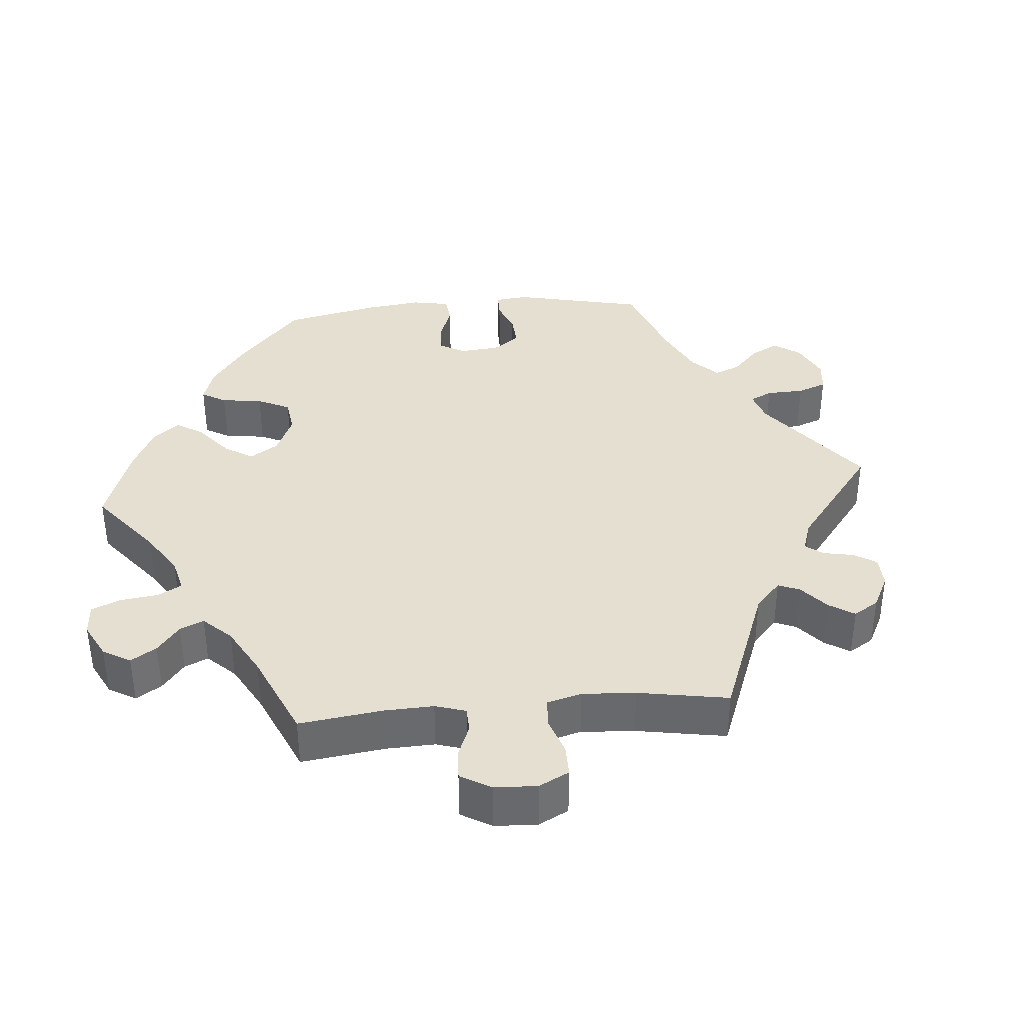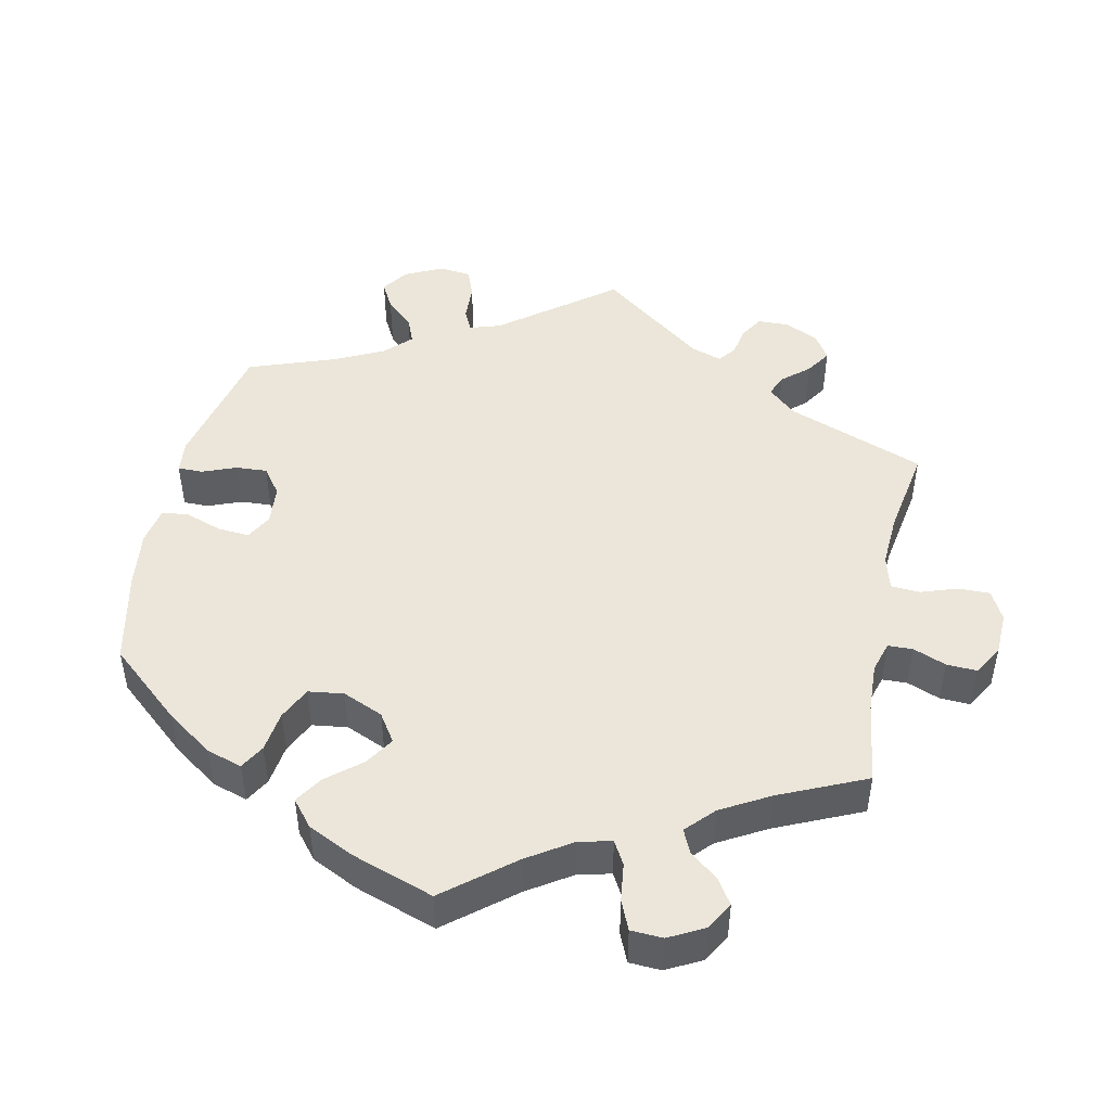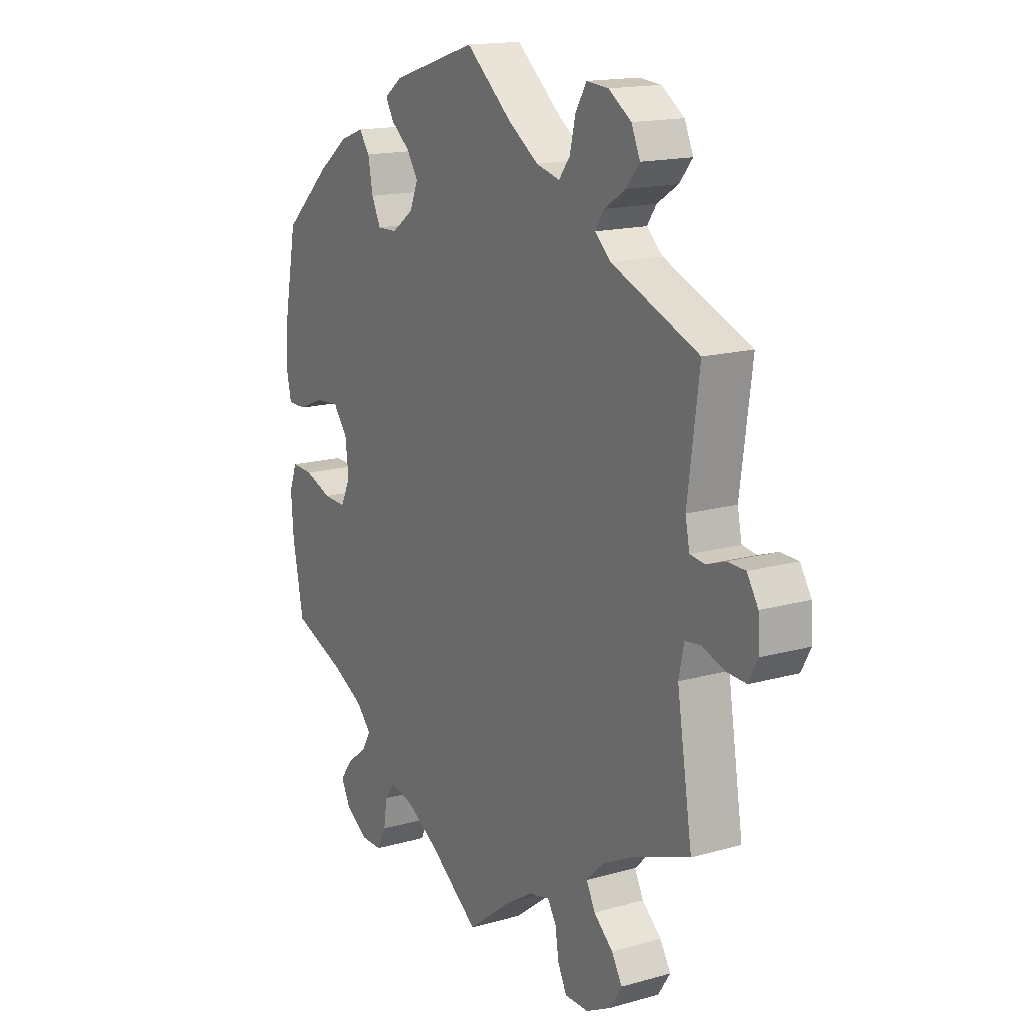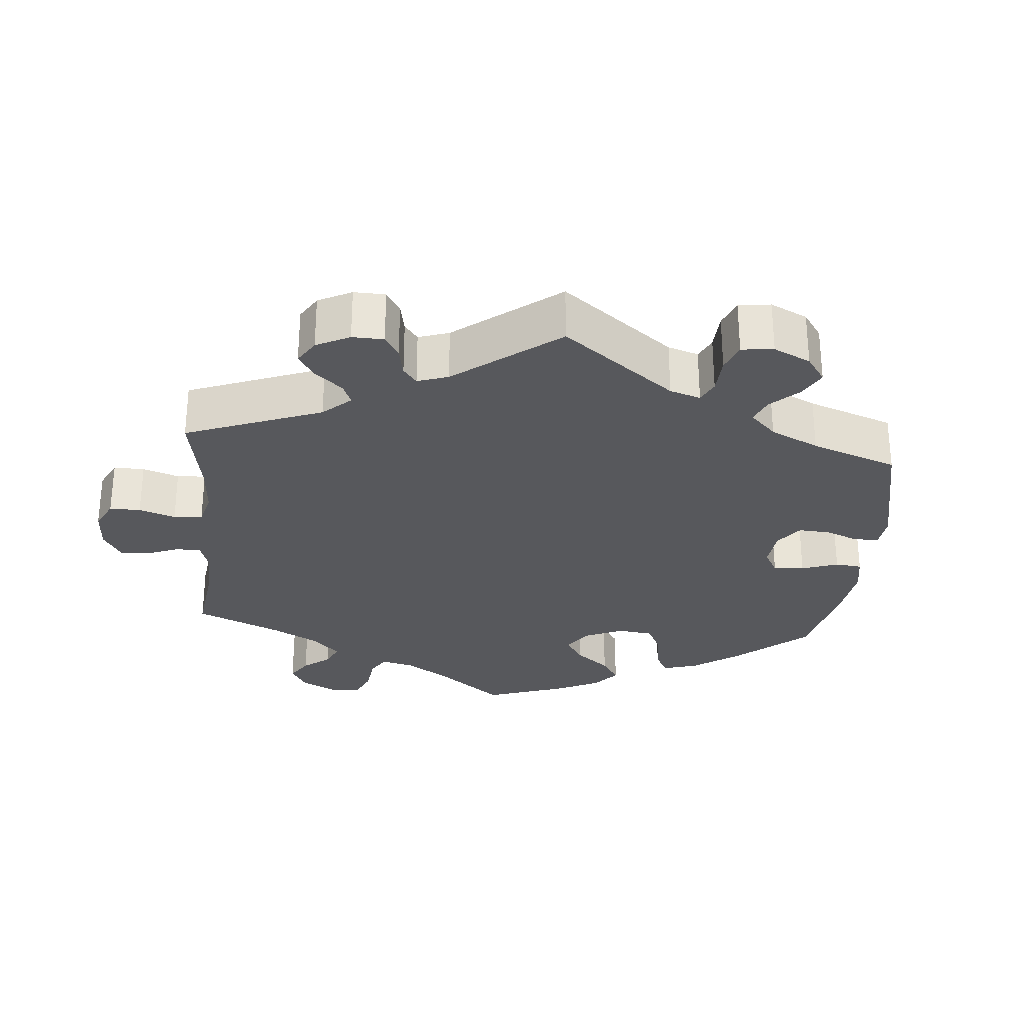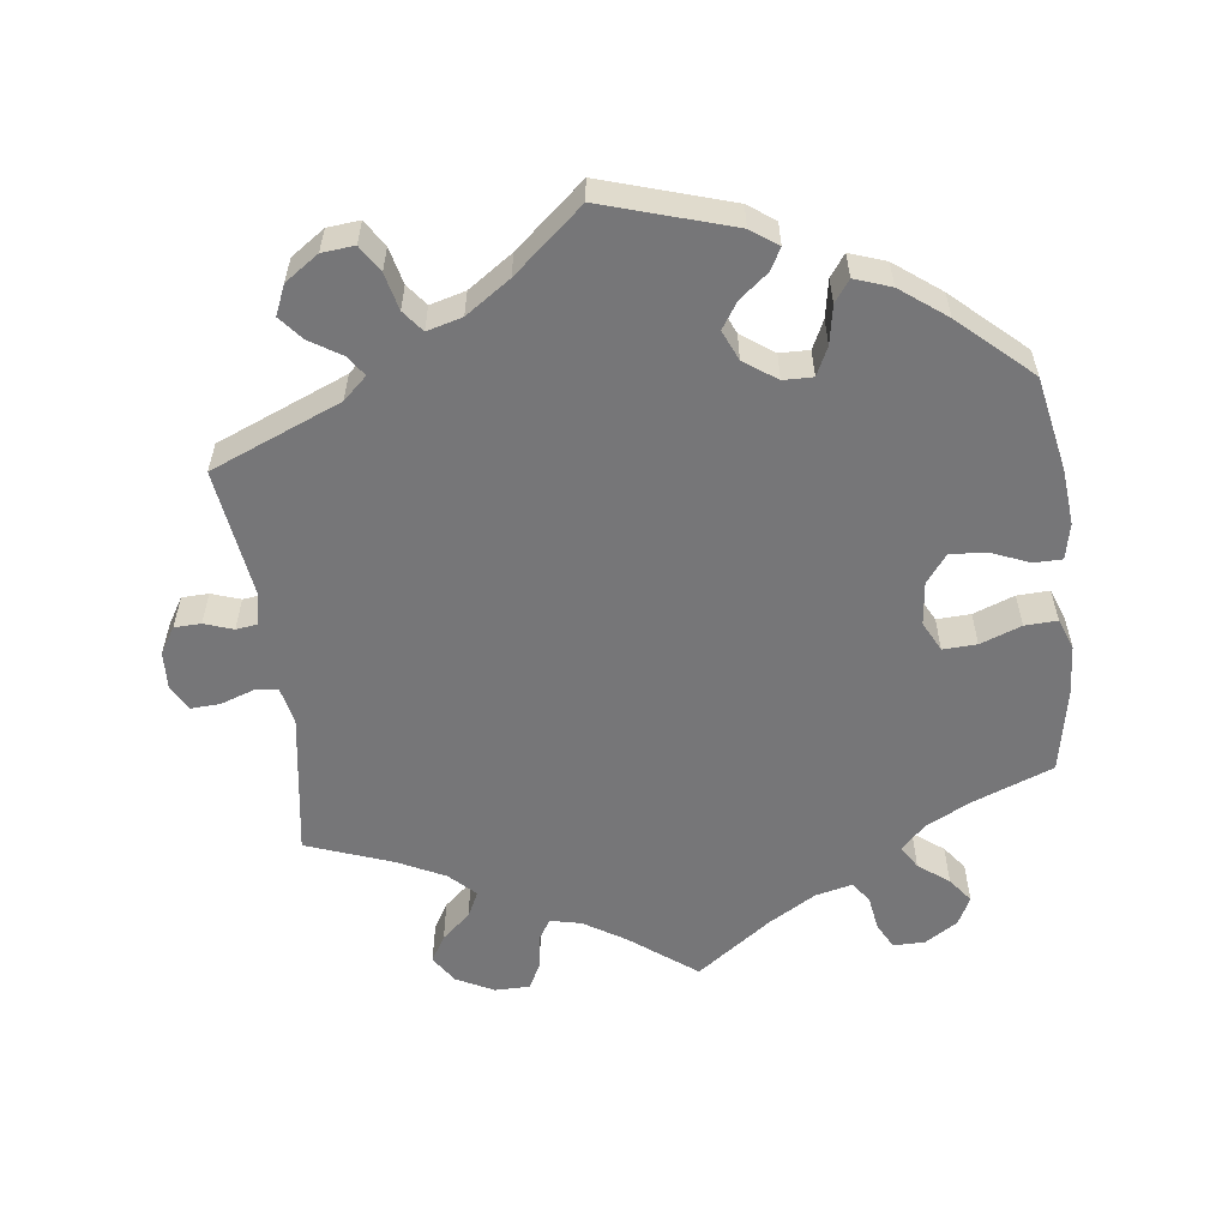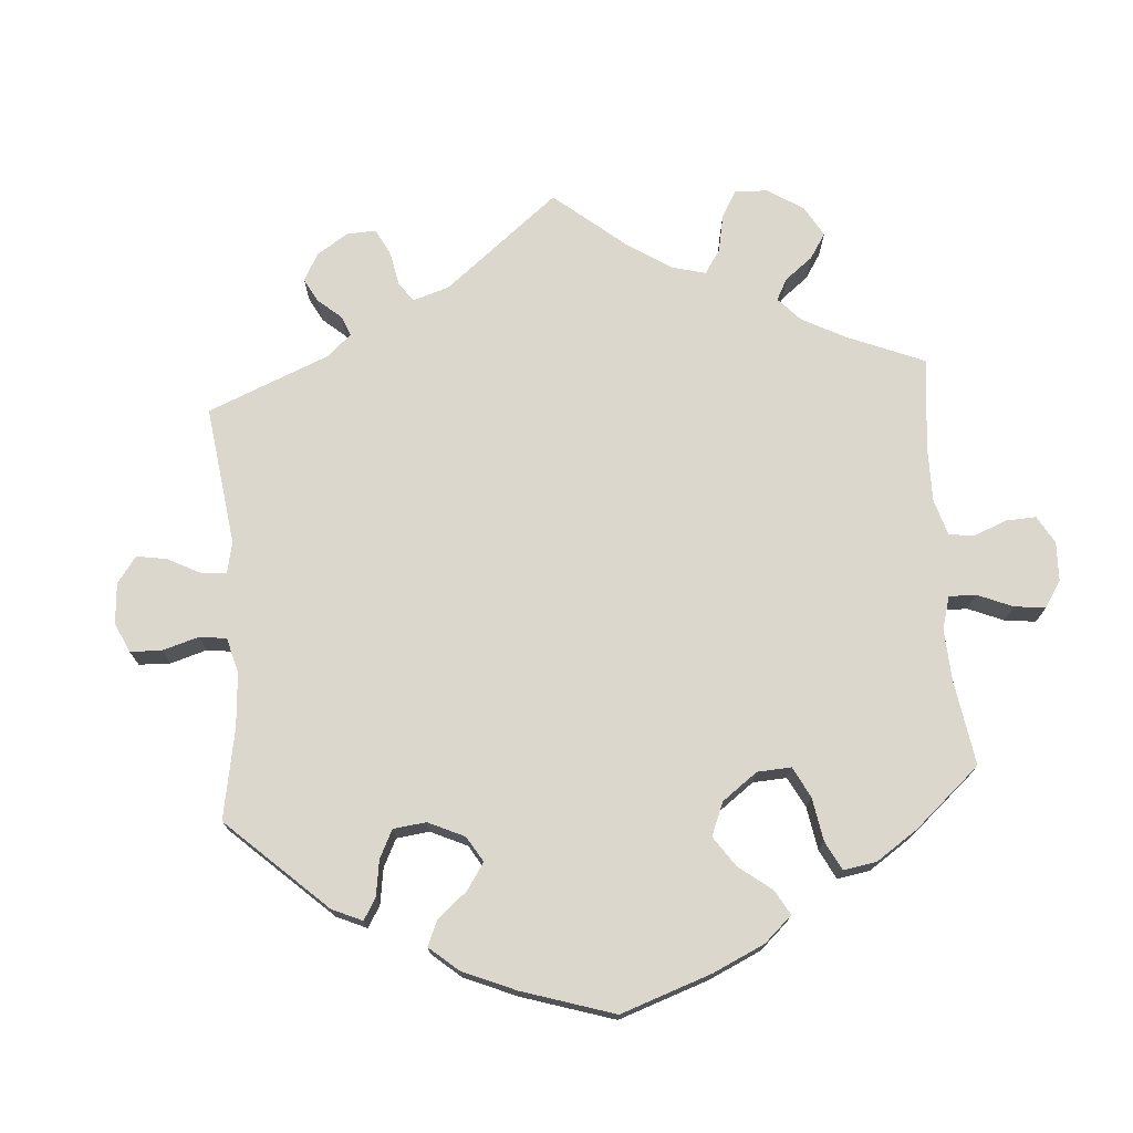
<metadata>
{"format":"obj","ext":"obj","renderer":"f3d","projection":"perspective","resolution":1024,"background":"white","views":[{"elev":37.4,"azim":-155.0,"up":"+Y"},{"elev":46.9,"azim":131.9,"up":"+Y"},{"elev":15.8,"azim":-120.5,"up":"+Z"},{"elev":-28.6,"azim":-65.1,"up":"+Y"},{"elev":-56.9,"azim":7.4,"up":"+Y"},{"elev":73.2,"azim":55.7,"up":"+Y"}]}
</metadata>
<code>
v 0.177 0.07 0.522
v 0.214 0.07 0.495
v 0.197 0.07 0.465
v 0.158 0.07 0.434
v 0.134 0.07 0.398
v 0.152 0.07 0.356
v 0.197 0.07 0.324
v 0.238 0.07 0.323
v 0.257 0.07 0.362
v 0.267 0.07 0.415
v 0.289 0.07 0.445
v 0.339 0.07 0.427
v 0.402 0.07 0.379
v 0.5 0.07 0.289
v 0.525 0.07 0.159
v 0.532 0.07 0.081
v 0.521 0.07 0.031
v 0.482 0.07 0.031
v 0.429 0.07 0.053
v 0.379 0.07 0.057
v 0.349 0.07 0.018
v 0.342 0.07 -0.042
v 0.363 0.07 -0.084
v 0.41 0.07 -0.082
v 0.467 0.07 -0.061
v 0.512 0.07 -0.059
v 0.528 0.07 -0.102
v 0.523 0.07 -0.172
v 0.5 0.07 -0.289
v 0.388 0.07 -0.332
v 0.325 0.07 -0.364
v 0.292 0.07 -0.398
v 0.311 0.07 -0.43
v 0.353 0.07 -0.462
v 0.379 0.07 -0.497
v 0.359 0.07 -0.536
v 0.313 0.07 -0.565
v 0.269 0.07 -0.565
v 0.25 0.07 -0.528
v 0.243 0.07 -0.48
v 0.222 0.07 -0.451
v 0.171 0.07 -0.463
v 0.105 0.07 -0.502
v 0 0.07 -0.578
v -0.092 0.07 -0.507
v -0.149 0.07 -0.471
v -0.192 0.07 -0.461
v -0.21 0.07 -0.49
v -0.217 0.07 -0.538
v -0.236 0.07 -0.575
v -0.285 0.07 -0.575
v -0.337 0.07 -0.548
v -0.362 0.07 -0.509
v -0.34 0.07 -0.472
v -0.3 0.07 -0.437
v -0.282 0.07 -0.401
v -0.317 0.07 -0.366
v -0.383 0.07 -0.333
v -0.501 0.07 -0.289
v -0.469 0.07 -0.088
v -0.48 0.07 -0.037
v -0.512 0.07 -0.033
v -0.559 0.07 -0.049
v -0.6 0.07 -0.051
v -0.619 0.07 -0.015
v -0.616 0.07 0.037
v -0.593 0.07 0.074
v -0.556 0.07 0.075
v -0.516 0.07 0.061
v -0.486 0.07 0.065
v -0.477 0.07 0.109
v -0.501 0.07 0.289
v -0.32 0.07 0.363
v -0.287 0.07 0.393
v -0.306 0.07 0.421
v -0.35 0.07 0.449
v -0.377 0.07 0.482
v -0.359 0.07 0.523
v -0.312 0.07 0.555
v -0.267 0.07 0.559
v -0.244 0.07 0.522
v -0.232 0.07 0.471
v -0.209 0.07 0.441
v -0.16 0.07 0.454
v -0.098 0.07 0.496
v -0.001 0.07 0.578
v 0.177 0 0.522
v 0.214 0 0.495
v 0.197 0 0.465
v 0.158 0 0.434
v 0.134 0 0.398
v 0.152 0 0.356
v 0.197 0 0.324
v 0.238 0 0.323
v 0.257 0 0.362
v 0.267 0 0.415
v 0.289 0 0.445
v 0.339 0 0.427
v 0.402 0 0.379
v 0.5 0 0.289
v 0.525 0 0.159
v 0.532 0 0.081
v 0.521 0 0.031
v 0.482 0 0.031
v 0.429 0 0.053
v 0.379 0 0.057
v 0.349 0 0.018
v 0.342 0 -0.042
v 0.363 0 -0.084
v 0.41 0 -0.082
v 0.467 0 -0.061
v 0.512 0 -0.059
v 0.528 0 -0.102
v 0.523 0 -0.172
v 0.5 0 -0.289
v 0.388 0 -0.332
v 0.325 0 -0.364
v 0.292 0 -0.398
v 0.311 0 -0.43
v 0.353 0 -0.462
v 0.379 0 -0.497
v 0.359 0 -0.536
v 0.313 0 -0.565
v 0.269 0 -0.565
v 0.25 0 -0.528
v 0.243 0 -0.48
v 0.222 0 -0.451
v 0.171 0 -0.463
v 0.105 0 -0.502
v 0 0 -0.578
v -0.092 0 -0.507
v -0.149 0 -0.471
v -0.192 0 -0.461
v -0.21 0 -0.49
v -0.217 0 -0.538
v -0.236 0 -0.575
v -0.285 0 -0.575
v -0.337 0 -0.548
v -0.362 0 -0.509
v -0.34 0 -0.472
v -0.3 0 -0.437
v -0.282 0 -0.401
v -0.317 0 -0.366
v -0.383 0 -0.333
v -0.501 0 -0.289
v -0.469 0 -0.088
v -0.48 0 -0.037
v -0.512 0 -0.033
v -0.559 0 -0.049
v -0.6 0 -0.051
v -0.619 0 -0.015
v -0.616 0 0.037
v -0.593 0 0.074
v -0.556 0 0.075
v -0.516 0 0.061
v -0.486 0 0.065
v -0.477 0 0.109
v -0.501 0 0.289
v -0.32 0 0.363
v -0.287 0 0.393
v -0.306 0 0.421
v -0.35 0 0.449
v -0.377 0 0.482
v -0.359 0 0.523
v -0.312 0 0.555
v -0.267 0 0.559
v -0.244 0 0.522
v -0.232 0 0.471
v -0.209 0 0.441
v -0.16 0 0.454
v -0.098 0 0.496
v -0.001 0 0.578
f 85 86 1 2
f 84 85 2 3
f 83 84 3 4
f 79 80 81 82
f 79 82 83
f 78 79 83
f 75 76 77 78
f 74 75 78 83
f 73 74 83 4
f 71 72 73 4
f 66 67 68 69
f 66 69 70
f 65 66 70
f 62 63 64 65
f 61 62 65 70
f 60 61 70 71
f 58 59 60
f 57 58 60 71
f 52 53 54 55
f 52 55 56
f 51 52 56
f 48 49 50 51
f 47 48 51 56
f 46 47 56 57
f 43 44 45
f 42 43 45 46
f 41 42 46 57
f 37 38 39 40
f 37 40 41
f 36 37 41
f 33 34 35 36
f 32 33 36 41
f 31 32 41 57
f 27 28 29 30
f 24 25 26 27
f 23 24 27 30
f 22 23 30 31
f 16 17 18 19
f 16 19 20
f 15 16 20
f 14 15 20
f 13 14 20 21
f 9 10 11 12
f 8 9 12 13
f 71 4 5
f 71 5 6
f 22 31 57 71
f 21 22 71 6
f 8 13 21
f 7 8 21
f 6 7 21
f 88 87 172 171
f 89 88 171 170
f 90 89 170 169
f 168 167 166 165
f 169 168 165
f 169 165 164
f 164 163 162 161
f 169 164 161 160
f 90 169 160 159
f 90 159 158 157
f 155 154 153 152
f 156 155 152
f 156 152 151
f 151 150 149 148
f 156 151 148 147
f 157 156 147 146
f 146 145 144
f 157 146 144 143
f 141 140 139 138
f 142 141 138
f 142 138 137
f 137 136 135 134
f 142 137 134 133
f 143 142 133 132
f 131 130 129
f 132 131 129 128
f 143 132 128 127
f 126 125 124 123
f 127 126 123
f 127 123 122
f 122 121 120 119
f 127 122 119 118
f 143 127 118 117
f 116 115 114 113
f 113 112 111 110
f 116 113 110 109
f 117 116 109 108
f 105 104 103 102
f 106 105 102
f 106 102 101
f 106 101 100
f 107 106 100 99
f 98 97 96 95
f 99 98 95 94
f 91 90 157
f 92 91 157
f 157 143 117 108
f 92 157 108 107
f 107 99 94
f 107 94 93
f 107 93 92
f 1 87 88 2
f 2 88 89 3
f 3 89 90 4
f 4 90 91 5
f 5 91 92 6
f 6 92 93 7
f 7 93 94 8
f 8 94 95 9
f 9 95 96 10
f 10 96 97 11
f 11 97 98 12
f 12 98 99 13
f 13 99 100 14
f 14 100 101 15
f 15 101 102 16
f 16 102 103 17
f 17 103 104 18
f 18 104 105 19
f 19 105 106 20
f 20 106 107 21
f 21 107 108 22
f 22 108 109 23
f 23 109 110 24
f 24 110 111 25
f 25 111 112 26
f 26 112 113 27
f 27 113 114 28
f 28 114 115 29
f 29 115 116 30
f 30 116 117 31
f 31 117 118 32
f 32 118 119 33
f 33 119 120 34
f 34 120 121 35
f 35 121 122 36
f 36 122 123 37
f 37 123 124 38
f 38 124 125 39
f 39 125 126 40
f 40 126 127 41
f 41 127 128 42
f 42 128 129 43
f 43 129 130 44
f 44 130 131 45
f 45 131 132 46
f 46 132 133 47
f 47 133 134 48
f 48 134 135 49
f 49 135 136 50
f 50 136 137 51
f 51 137 138 52
f 52 138 139 53
f 53 139 140 54
f 54 140 141 55
f 55 141 142 56
f 56 142 143 57
f 57 143 144 58
f 58 144 145 59
f 59 145 146 60
f 60 146 147 61
f 61 147 148 62
f 62 148 149 63
f 63 149 150 64
f 64 150 151 65
f 65 151 152 66
f 66 152 153 67
f 67 153 154 68
f 68 154 155 69
f 69 155 156 70
f 70 156 157 71
f 71 157 158 72
f 72 158 159 73
f 73 159 160 74
f 74 160 161 75
f 75 161 162 76
f 76 162 163 77
f 77 163 164 78
f 78 164 165 79
f 79 165 166 80
f 80 166 167 81
f 81 167 168 82
f 82 168 169 83
f 83 169 170 84
f 84 170 171 85
f 85 171 172 86
f 86 172 87 1

</code>
